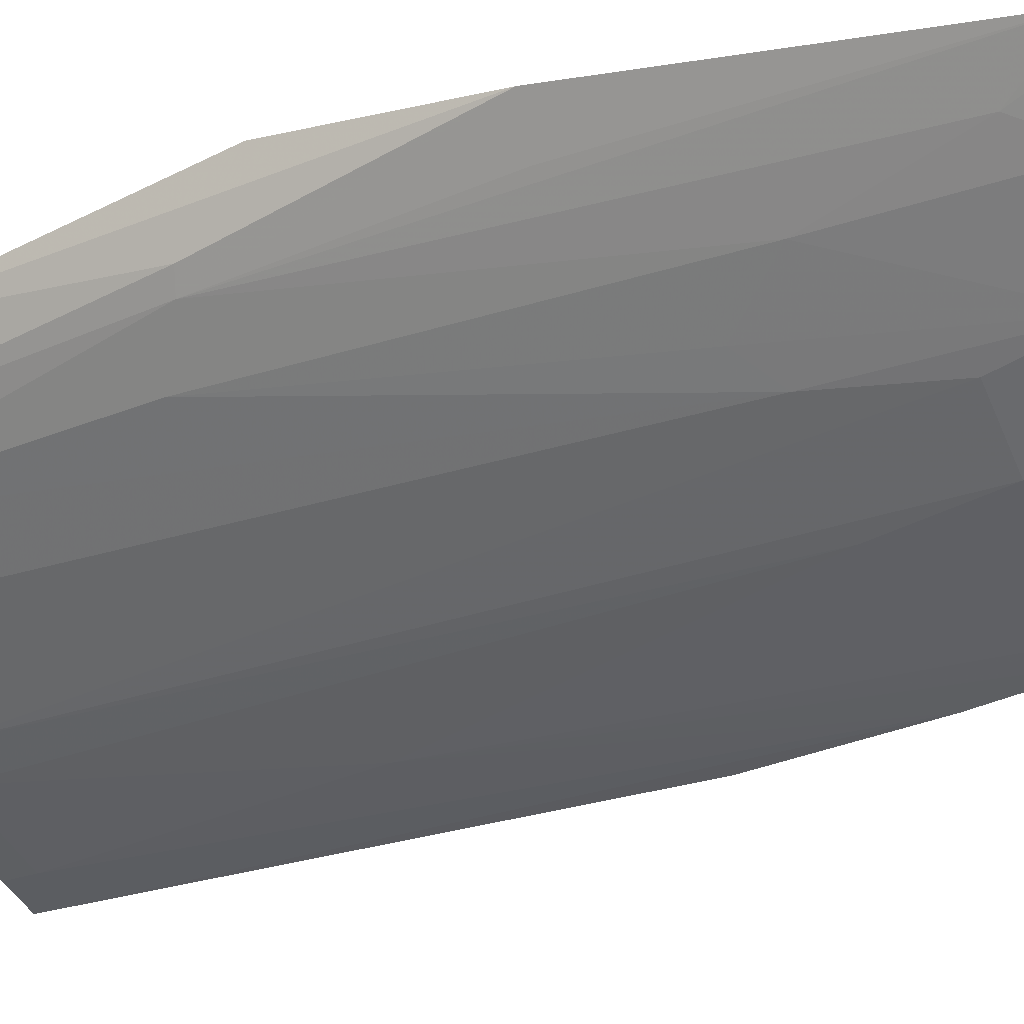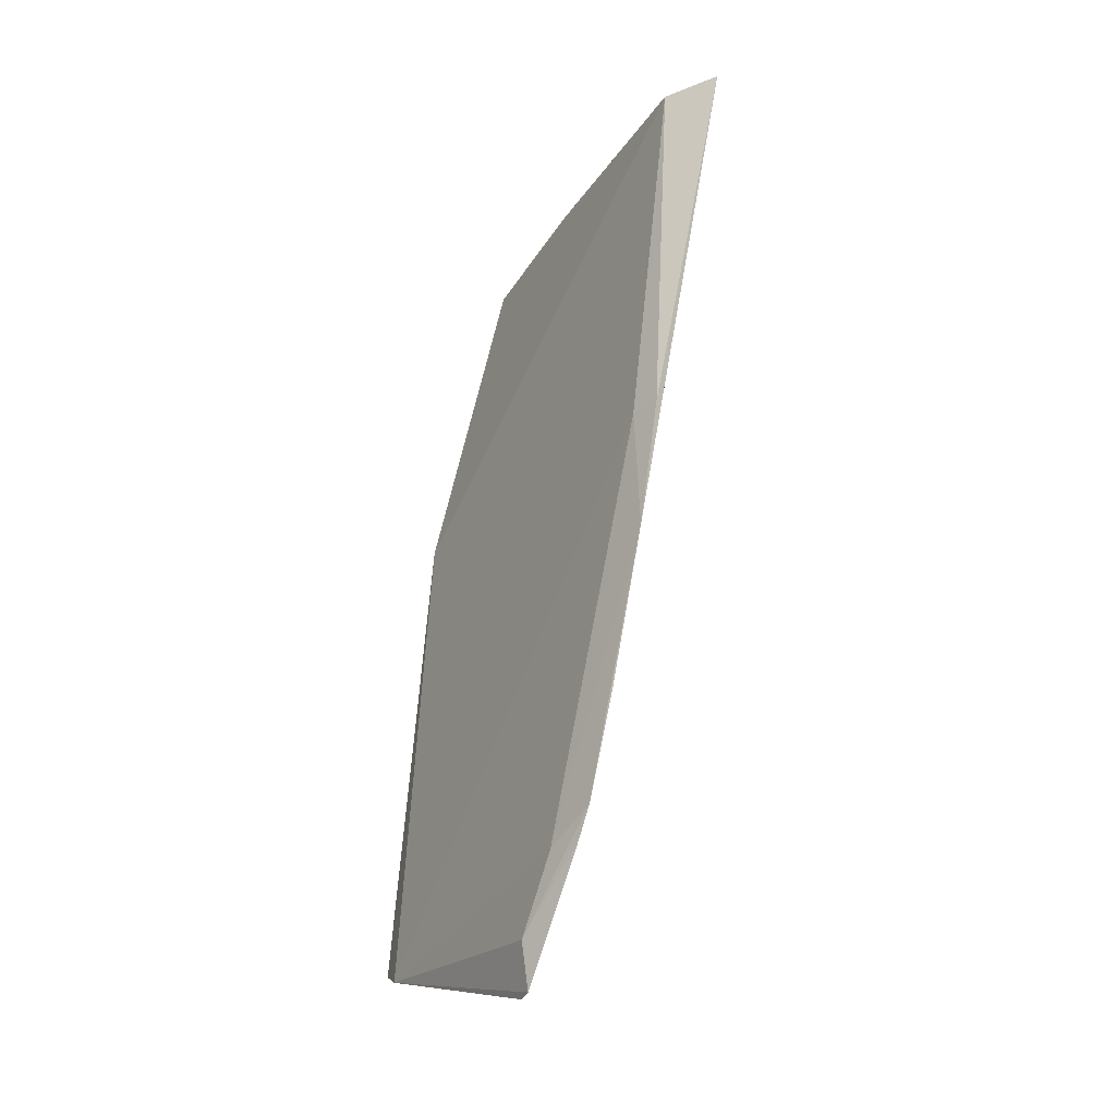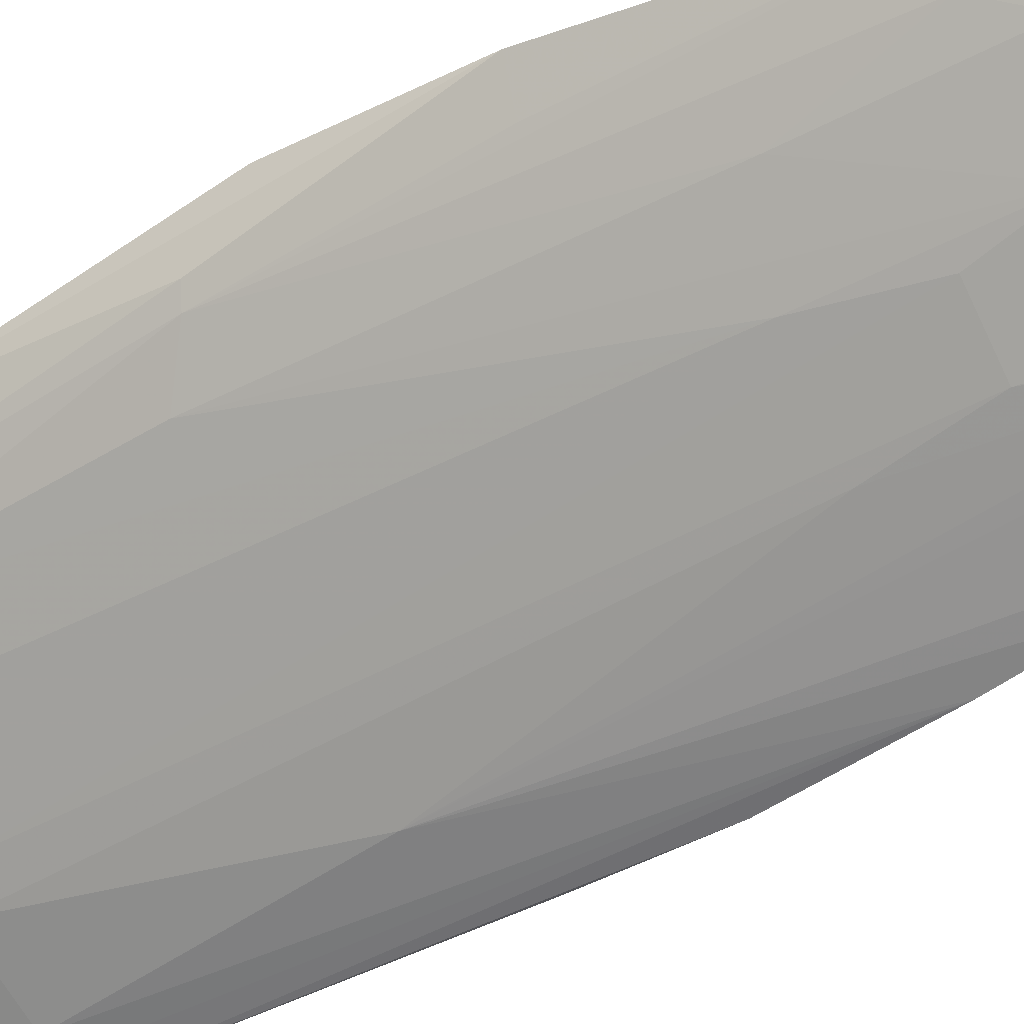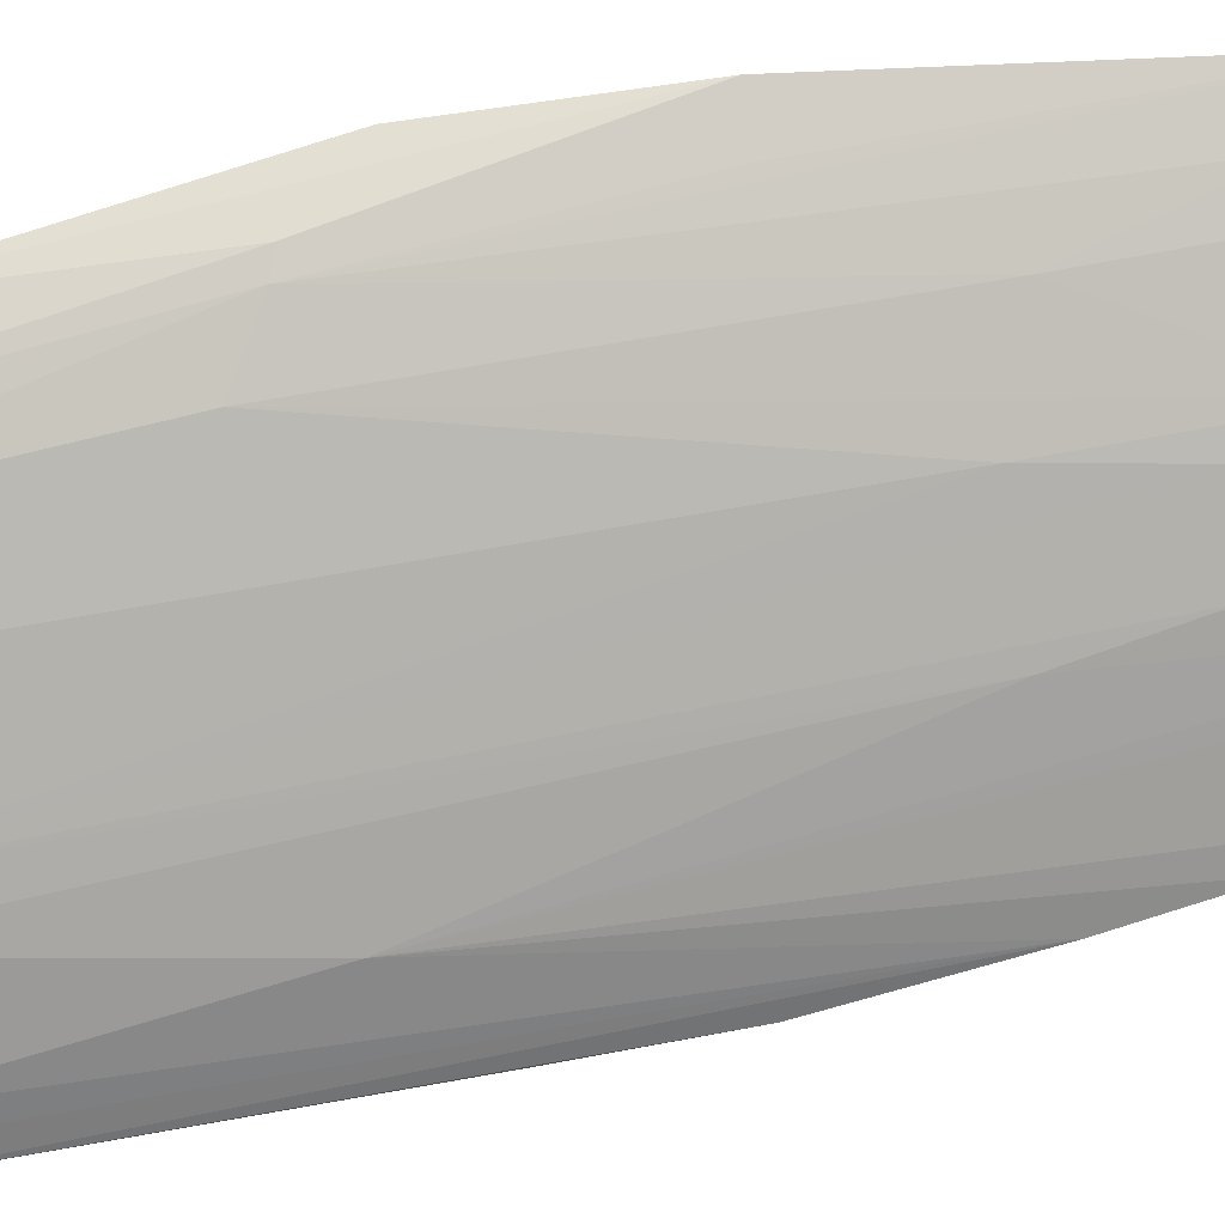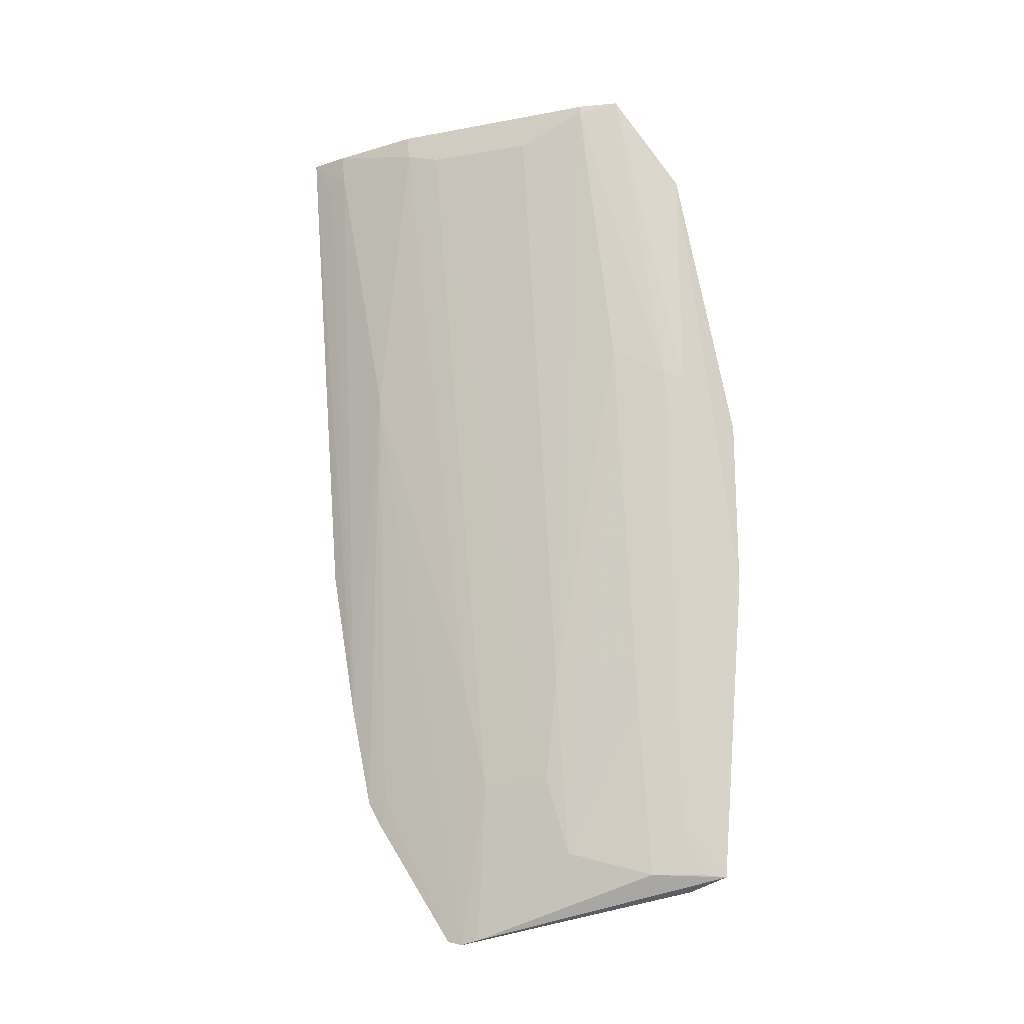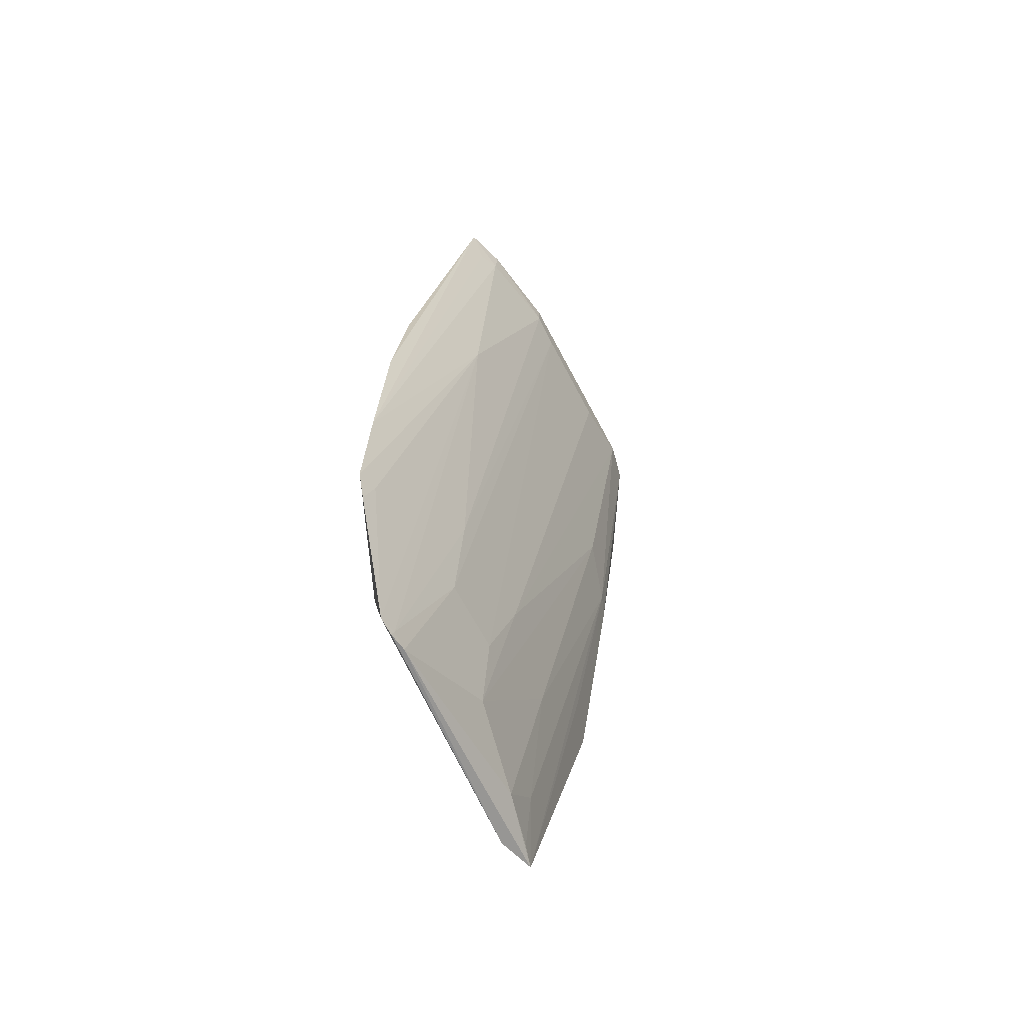
<metadata>
{"format":"obj","ext":"obj","renderer":"f3d","projection":"perspective","resolution":1024,"background":"white","views":[{"elev":-9.8,"azim":124.3,"up":"+Y"},{"elev":-20.2,"azim":-70.7,"up":"+Z"},{"elev":-32.3,"azim":127.0,"up":"+Y"},{"elev":-32.5,"azim":103.6,"up":"+Y"},{"elev":-23.6,"azim":63.6,"up":"+Z"},{"elev":-72.4,"azim":-15.5,"up":"+Z"}]}
</metadata>
<code>
v 0.1227 -0.08242 0.2839
v 0.1192 -0.08845 0.2834
v 0.107 -0.05444 0.1336
v 0.07426 -0.09201 0.1238
v 0.07627 -0.1177 0.2835
v 0.09204 -0.07889 0.1386
v 0.1189 -0.07103 0.2274
v 0.07435 -0.128 0.2843
v 0.1201 -0.07015 0.2723
v 0.06718 -0.09924 0.1457
v 0.09356 -0.1149 0.2791
v 0.1004 -0.06612 0.1342
v 0.119 -0.08864 0.282
v 0.09345 -0.1153 0.2835
v 0.1103 -0.08682 0.2829
v 0.1196 -0.0563 0.2183
v 0.101 -0.0584 0.1317
v 0.06499 -0.1184 0.2185
v 0.08343 -0.0918 0.1521
v 0.08004 -0.1141 0.229
v 0.07685 -0.0899 0.1244
v 0.105 -0.06212 0.1431
v 0.1145 -0.0797 0.2323
v 0.08084 -0.1247 0.2836
v 0.1105 -0.09714 0.2768
v 0.1177 -0.05547 0.1871
v 0.1239 -0.06971 0.2679
v 0.07078 -0.09323 0.1325
v 0.06739 -0.1137 0.2179
v 0.06334 -0.107 0.1515
v 0.08351 -0.09633 0.1699
v 0.07472 -0.09202 0.1251
v 0.1052 -0.05776 0.134
v 0.1049 -0.07074 0.1655
v 0.08063 -0.1239 0.2783
v 0.09759 -0.1106 0.2772
v 0.09637 -0.08333 0.1699
v 0.1146 -0.06249 0.1876
v 0.1202 -0.06776 0.2266
v 0.07217 -0.09383 0.1245
v 0.06346 -0.1159 0.1964
v 0.06326 -0.1109 0.1696
v 0.09185 -0.08325 0.1521
v 0.1007 -0.07911 0.1745
v 0.06481 -0.1048 0.1465
v 0.07711 -0.1254 0.2773
v 0.06645 -0.1051 0.152
f 8 1 5
f 13 7 1
f 13 1 2
f 14 2 1
f 14 1 8
f 14 13 2
f 15 9 5
f 15 5 1
f 15 1 9
f 16 5 9
f 17 16 3
f 17 5 16
f 18 8 5
f 21 12 6
f 21 3 12
f 21 17 3
f 21 4 17
f 21 6 19
f 22 3 7
f 23 7 13
f 24 14 8
f 24 11 14
f 25 13 14
f 26 3 16
f 27 16 9
f 27 9 1
f 27 26 16
f 28 10 17
f 29 17 10
f 29 5 17
f 29 18 5
f 30 10 28
f 31 11 20
f 32 21 19
f 32 4 21
f 32 19 31
f 32 31 20
f 33 22 12
f 33 12 3
f 33 3 22
f 34 22 7
f 34 12 22
f 34 7 23
f 34 6 12
f 35 20 11
f 35 11 24
f 35 24 8
f 36 31 19
f 36 11 31
f 36 25 14
f 36 14 11
f 37 23 13
f 37 13 25
f 37 25 36
f 38 26 7
f 38 7 3
f 38 3 26
f 39 27 1
f 39 1 7
f 39 7 26
f 39 26 27
f 40 28 17
f 40 17 4
f 40 4 32
f 40 32 20
f 41 8 18
f 41 18 29
f 41 29 10
f 41 10 30
f 42 30 20
f 42 20 35
f 42 41 30
f 42 8 41
f 43 19 6
f 43 6 37
f 43 37 36
f 43 36 19
f 44 34 23
f 44 23 37
f 44 37 6
f 44 6 34
f 45 30 28
f 45 28 40
f 46 42 35
f 46 35 8
f 46 8 42
f 47 45 40
f 47 40 20
f 47 20 30
f 47 30 45

</code>
